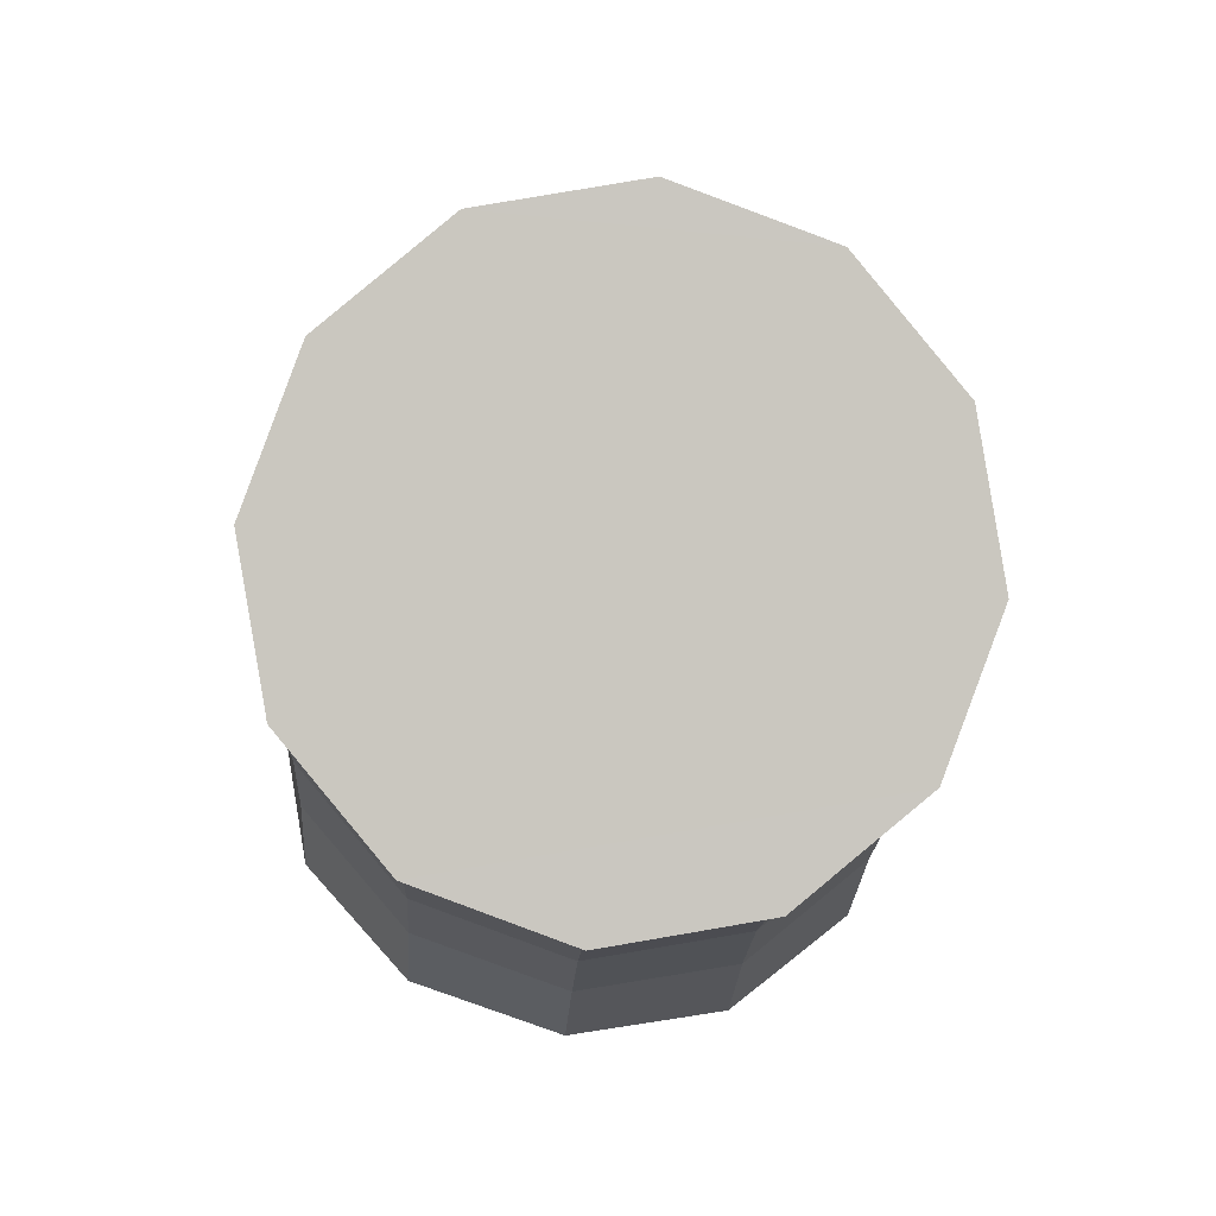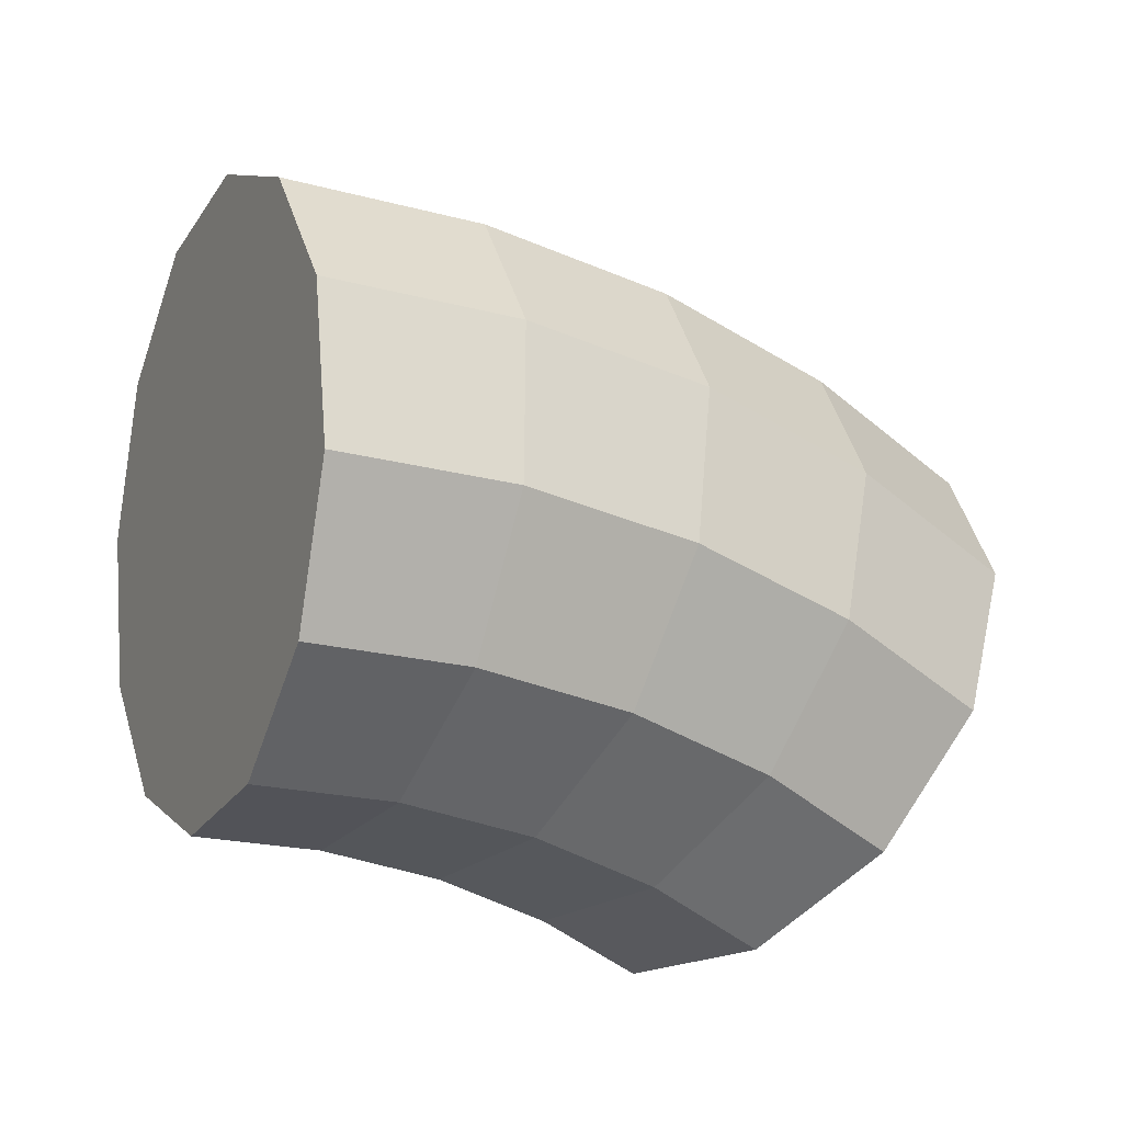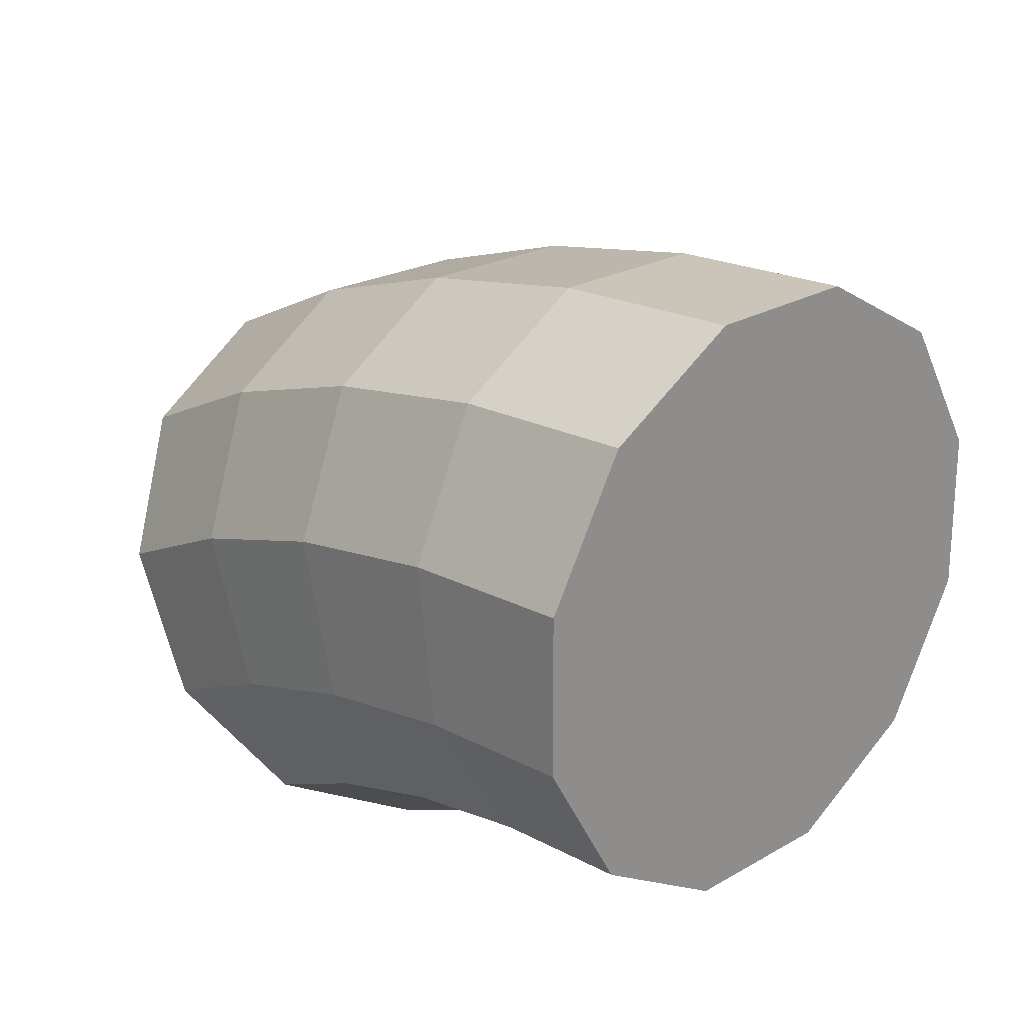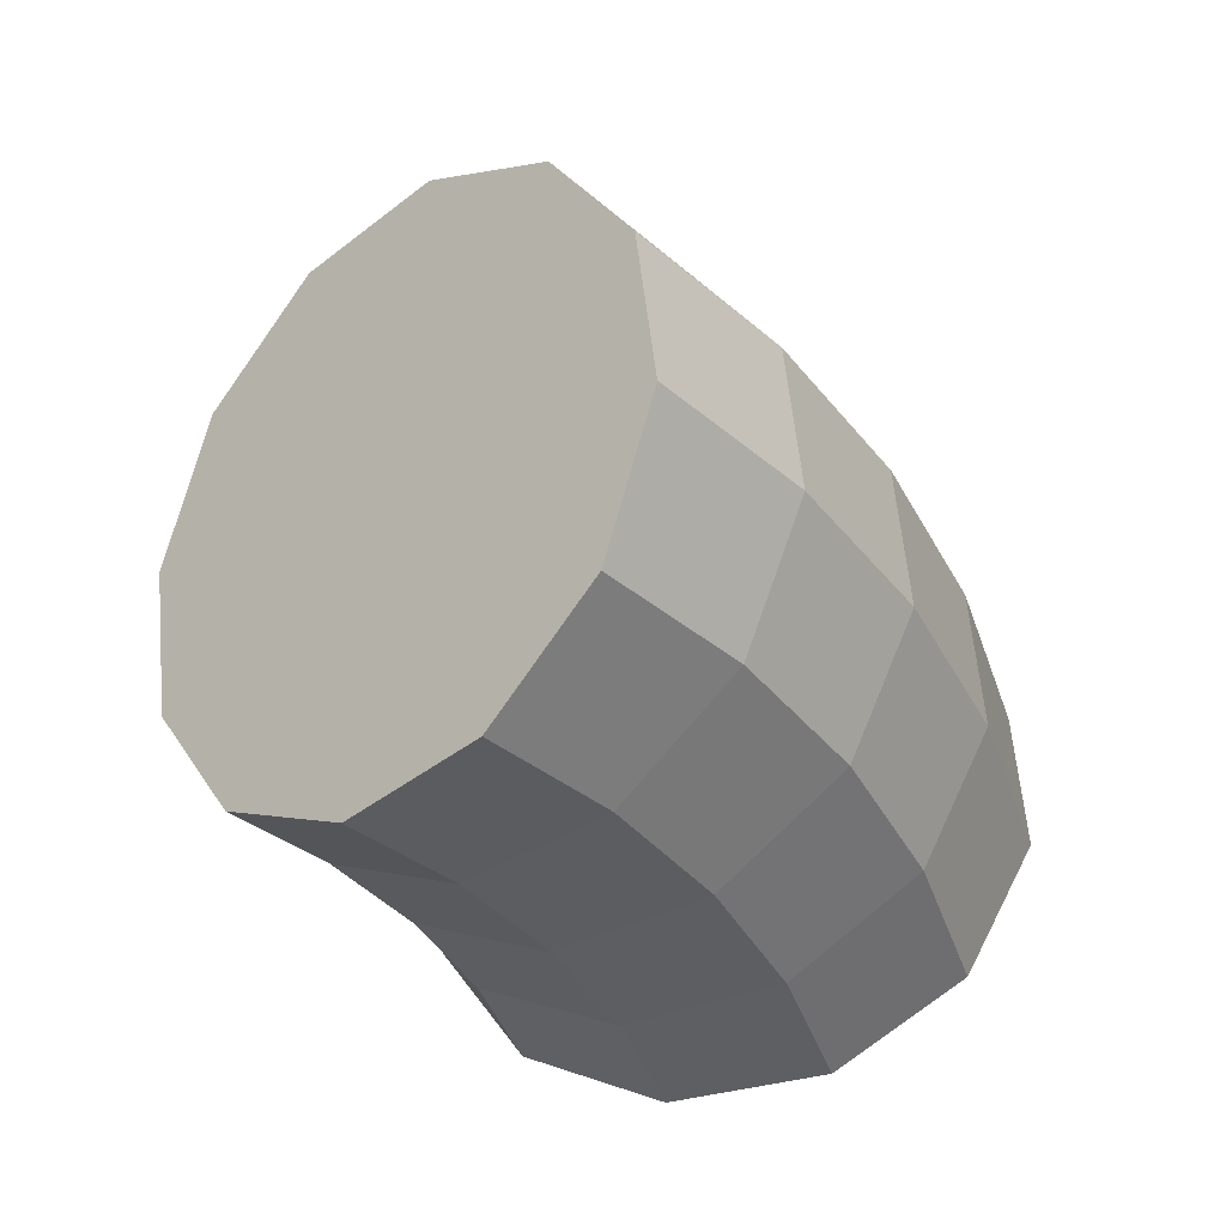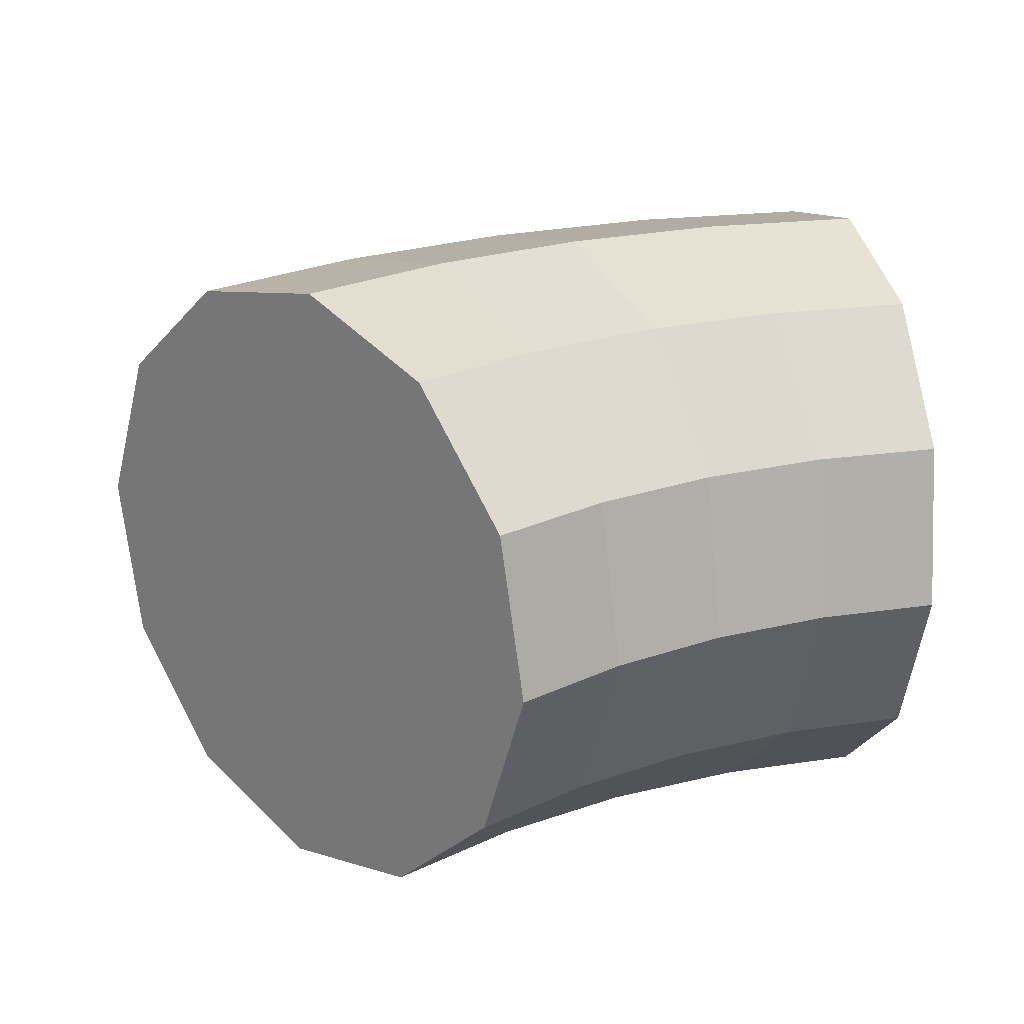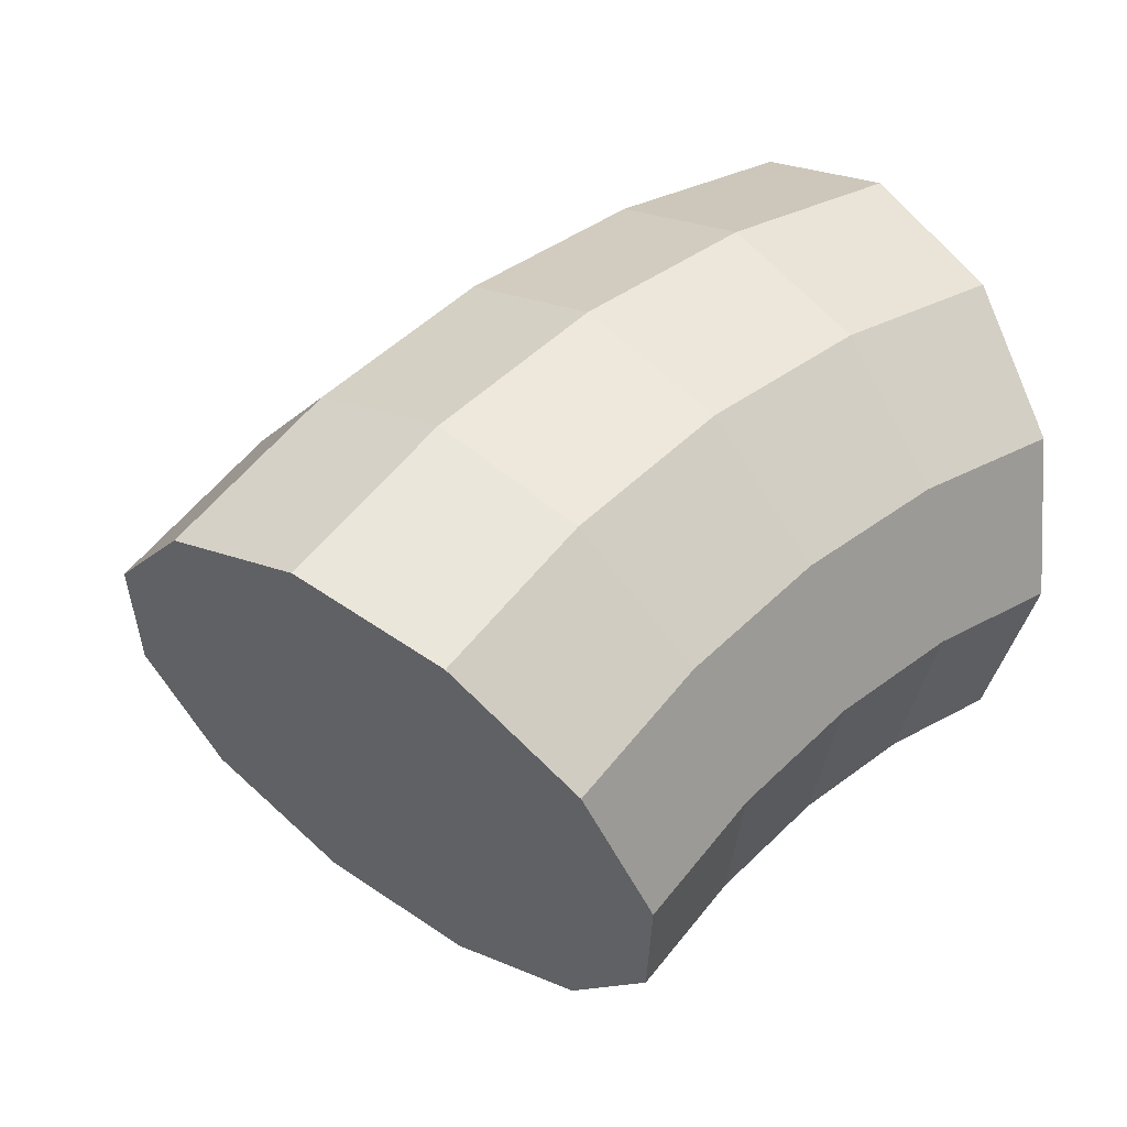
<metadata>
{"format":"obj","ext":"obj","renderer":"f3d","projection":"perspective","resolution":1024,"background":"white","views":[{"elev":-76.7,"azim":174.4,"up":"+Z"},{"elev":25.1,"azim":-110.5,"up":"+Y"},{"elev":44.7,"azim":133.7,"up":"+Y"},{"elev":43.9,"azim":73.1,"up":"+Z"},{"elev":-65.3,"azim":87.1,"up":"+Y"},{"elev":-0.4,"azim":53.8,"up":"+Y"}]}
</metadata>
<code>
o mug_dbl_filled_small.003
v 0 0.1361 0.0479
v -0.006774 0.1348 0.04662
v 0.006774 0.1348 0.04662
v 0 0.1419 0.04124
v -0.006774 0.1405 0.04013
v 0.006774 0.1405 0.04013
v 0.01173 0.1313 0.04311
v -0.01173 0.1313 0.04311
v 0 0.1169 0.02874
v -0.006774 0.1182 0.03002
v 0.006774 0.1182 0.03002
v 0 0.1204 0.02474
v -0.006774 0.1219 0.02585
v 0.006774 0.1219 0.02585
v 0 0.1234 0.02032
v -0.006774 0.125 0.02123
v 0.006774 0.125 0.02123
v -0.006774 0.1274 0.01625
v 0 0.1258 0.01555
v 0.006774 0.1274 0.01625
v 0 0.1275 0.01052
v -0.006774 0.1292 0.01099
v 0.006774 0.1292 0.01099
v 0.01173 0.134 0.01227
v 0.01173 0.132 0.01815
v 0.006774 0.1519 0.01706
v -0.01173 0.134 0.01227
v -0.01355 0.1405 0.01403
v -0.006774 0.1519 0.01706
v -0.01173 0.1471 0.01578
v -0.006774 0.1491 0.02523
v -0.01173 0.1445 0.02333
v 0 0.1536 0.01753
v 0.006774 0.1491 0.02523
v 0 0.1508 0.02592
v -0.006774 0.1453 0.03296
v 0.006774 0.1453 0.03296
v 0 0.1469 0.03387
v 0.01173 0.1445 0.02333
v 0.01173 0.141 0.03048
v 0.01173 0.1366 0.03712
v 0.01355 0.1312 0.03299
v 0.01355 0.1265 0.03832
v 0.01173 0.1258 0.02887
v 0.01173 0.1217 0.03353
v 0.01173 0.1293 0.02371
v 0.01355 0.1351 0.0271
v 0.01355 0.1383 0.02074
v 0.01355 0.1405 0.01403
v 0.01173 0.1471 0.01578
v -0.01173 0.141 0.03048
v -0.01173 0.1366 0.03712
v -0.01355 0.1265 0.03832
v -0.01355 0.1312 0.03299
v -0.01355 0.1351 0.0271
v -0.01173 0.1258 0.02887
v -0.01173 0.1217 0.03353
v -0.01173 0.1293 0.02371
v -0.01173 0.132 0.01815
v -0.01355 0.1383 0.02074
f 1 2 8
f 1 5 2
f 7 3 1
f 6 1 3
f 6 4 1
f 1 4 5
f 7 1 9
f 1 8 9
f 10 9 8
f 10 12 9
f 9 11 7
f 12 11 9
f 12 14 11
f 10 13 12
f 13 15 12
f 15 14 12
f 15 17 14
f 13 16 15
f 18 15 16
f 19 17 15
f 18 19 15
f 18 21 19
f 19 20 17
f 21 20 19
f 21 23 20
f 18 22 21
f 23 21 22
f 23 25 20
f 24 23 26
f 23 24 25
f 29 26 23
f 22 27 23
f 27 28 23
f 28 29 23
f 28 30 29
f 29 30 32
f 33 29 31
f 29 32 31
f 29 33 26
f 33 31 35
f 34 26 33
f 34 33 35
f 35 31 36
f 35 36 38
f 37 34 35
f 37 35 38
f 6 37 38
f 6 38 4
f 38 36 5
f 38 5 4
f 41 37 6
f 39 34 37
f 39 37 40
f 41 40 37
f 43 42 41
f 42 40 41
f 41 6 3
f 41 3 7
f 43 41 7
f 45 43 7
f 44 42 43
f 44 43 45
f 11 45 7
f 14 45 11
f 14 44 45
f 17 44 14
f 44 47 42
f 17 46 44
f 44 46 47
f 42 47 40
f 48 40 47
f 25 48 47
f 25 47 46
f 48 49 50
f 25 49 48
f 48 50 39
f 48 39 40
f 26 50 49
f 39 50 26
f 49 24 26
f 25 24 49
f 20 46 17
f 20 25 46
f 39 26 34
f 36 52 5
f 36 51 52
f 36 32 51
f 36 31 32
f 52 54 53
f 52 53 8
f 2 5 52
f 2 52 8
f 51 54 52
f 53 54 56
f 51 55 54
f 55 56 54
f 53 56 57
f 56 13 10
f 56 10 57
f 56 58 16
f 55 58 56
f 56 16 13
f 55 59 58
f 58 18 16
f 58 59 18
f 55 60 59
f 28 59 60
f 59 22 18
f 28 27 59
f 59 27 22
f 51 60 55
f 30 28 60
f 30 60 32
f 51 32 60
f 8 53 57
f 57 10 8

</code>
